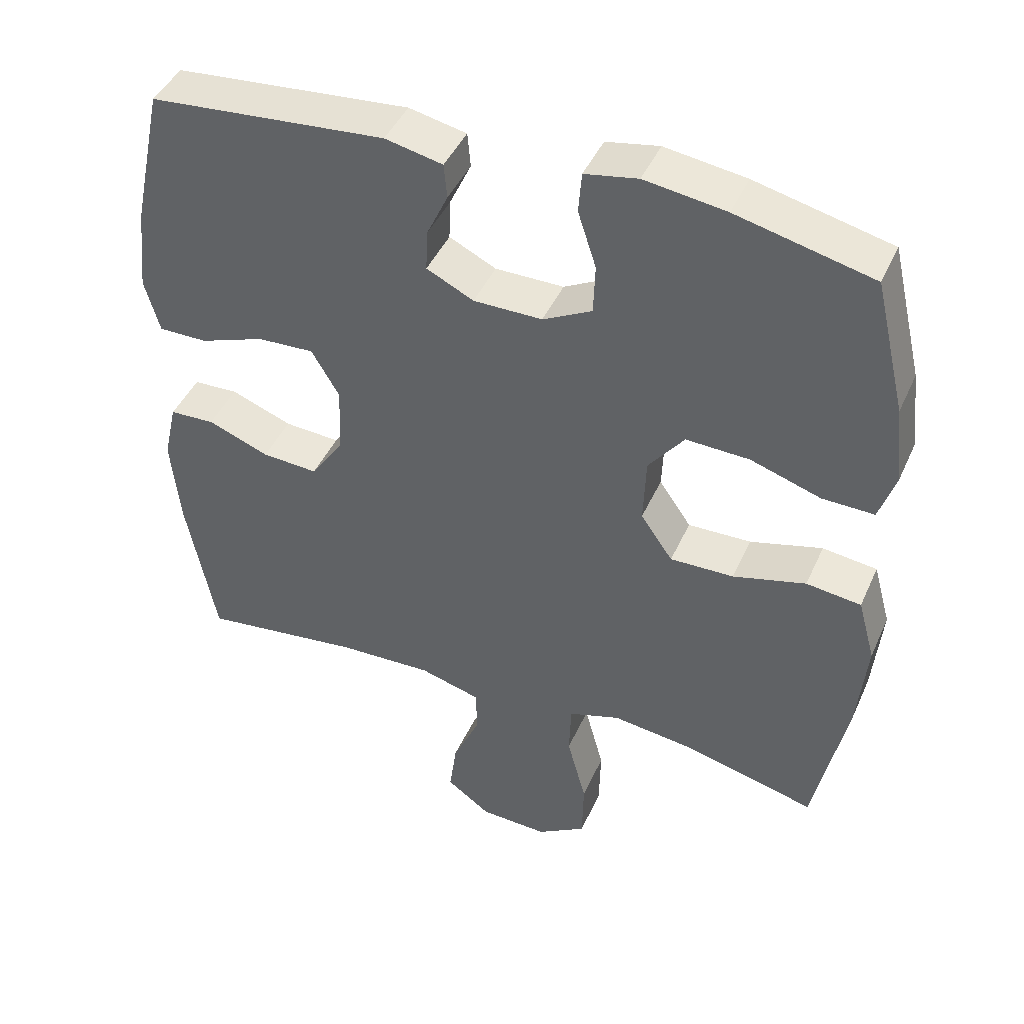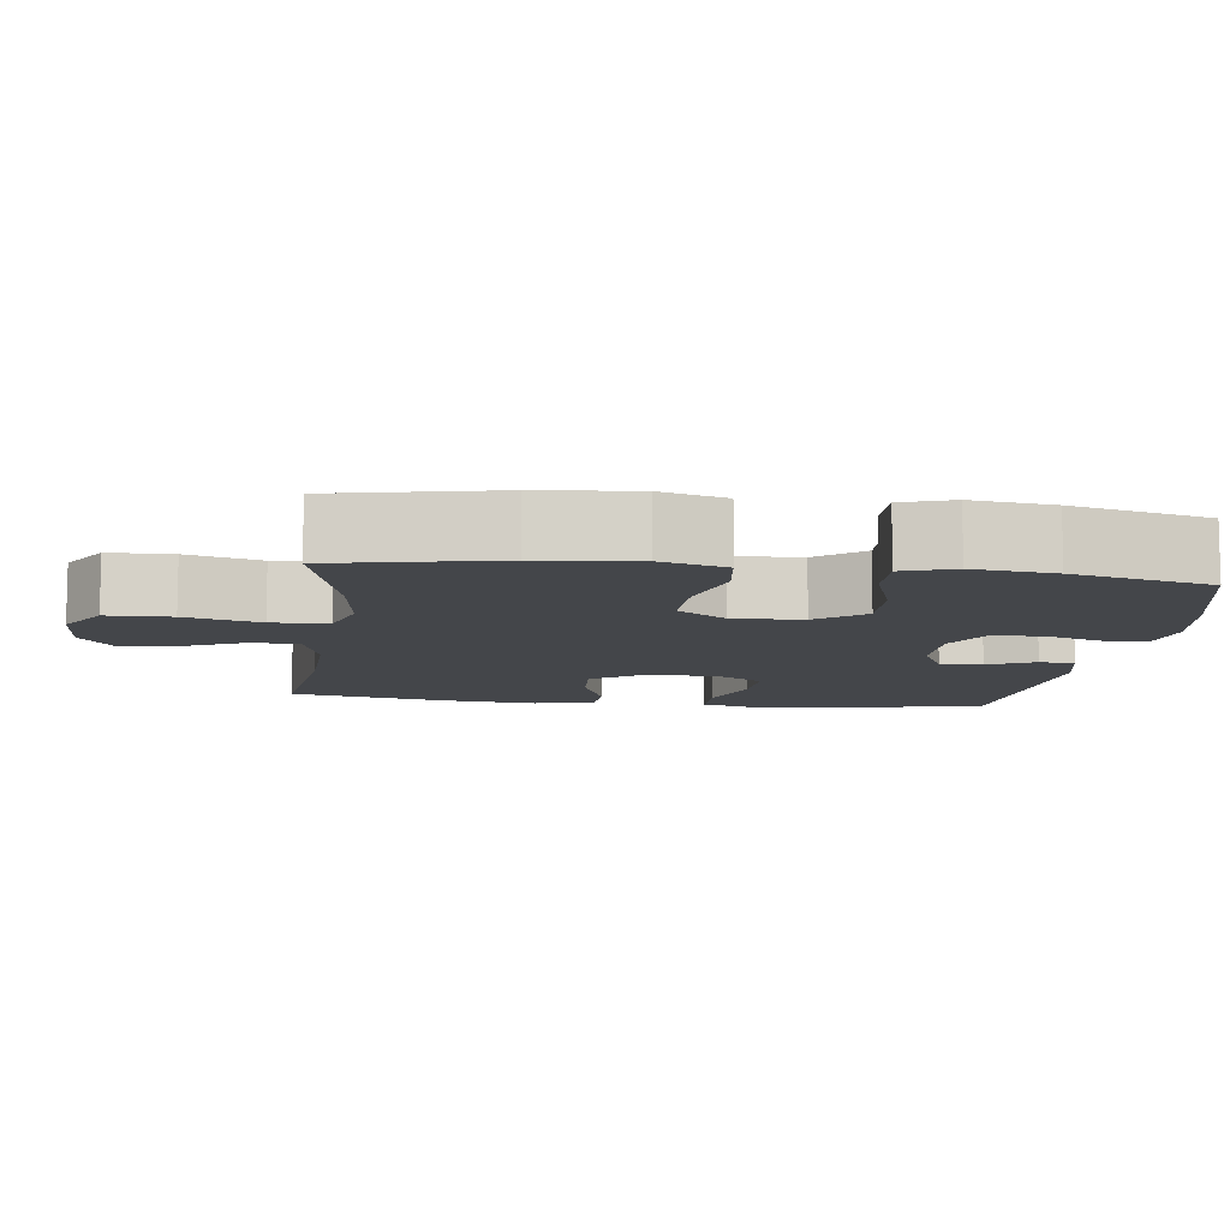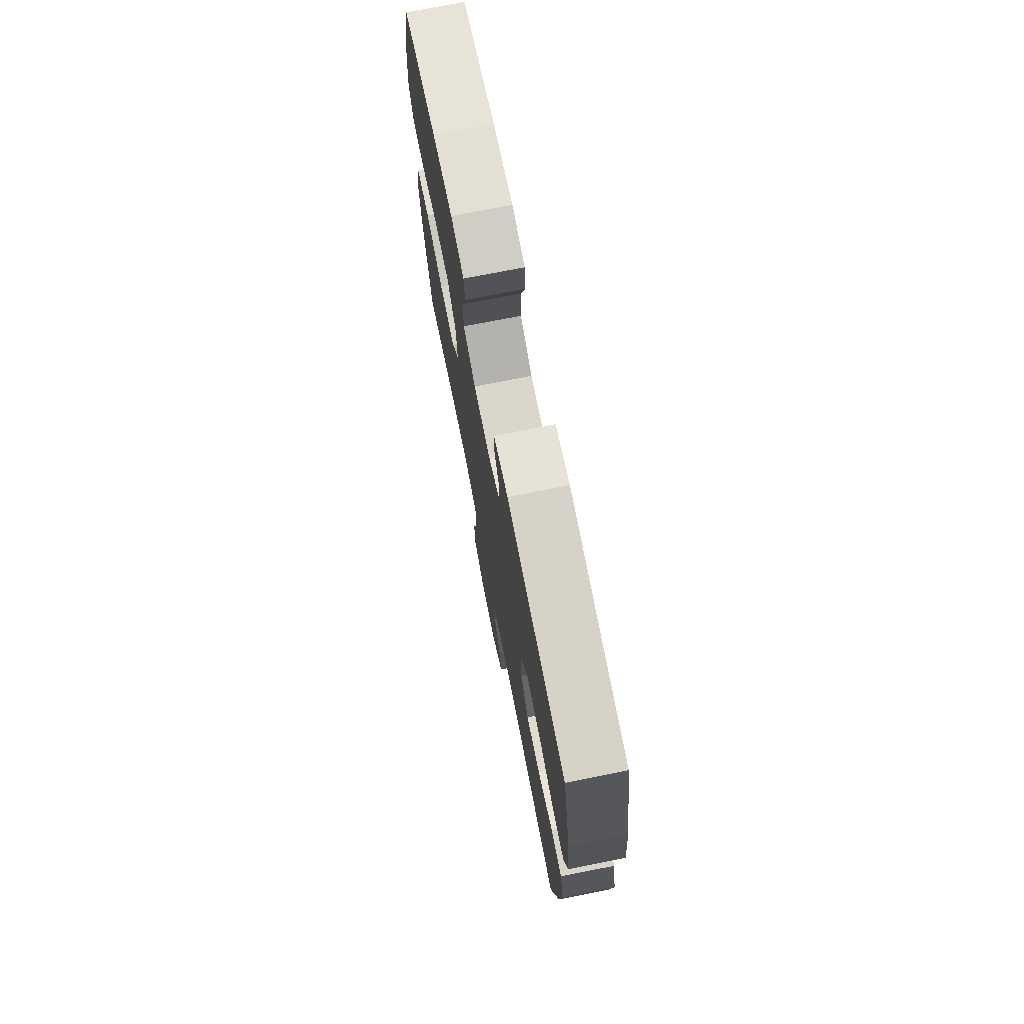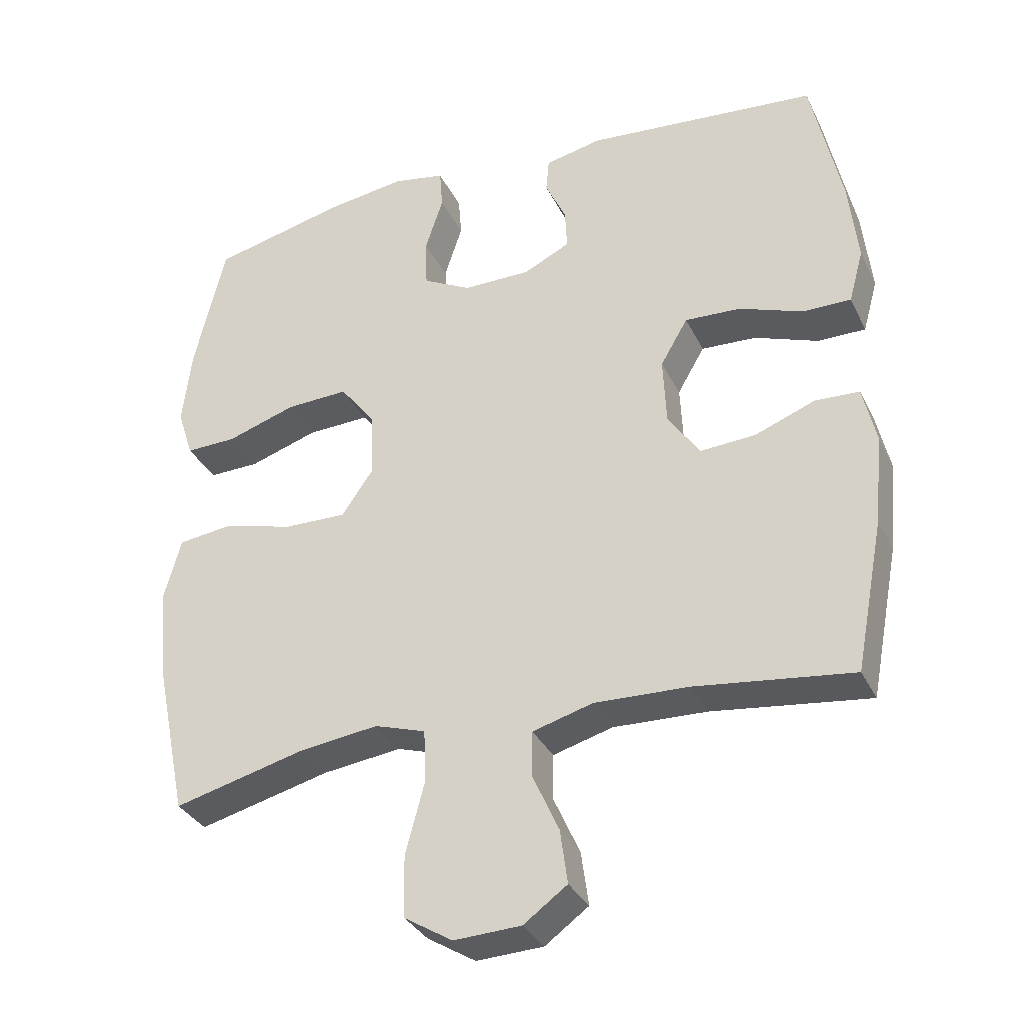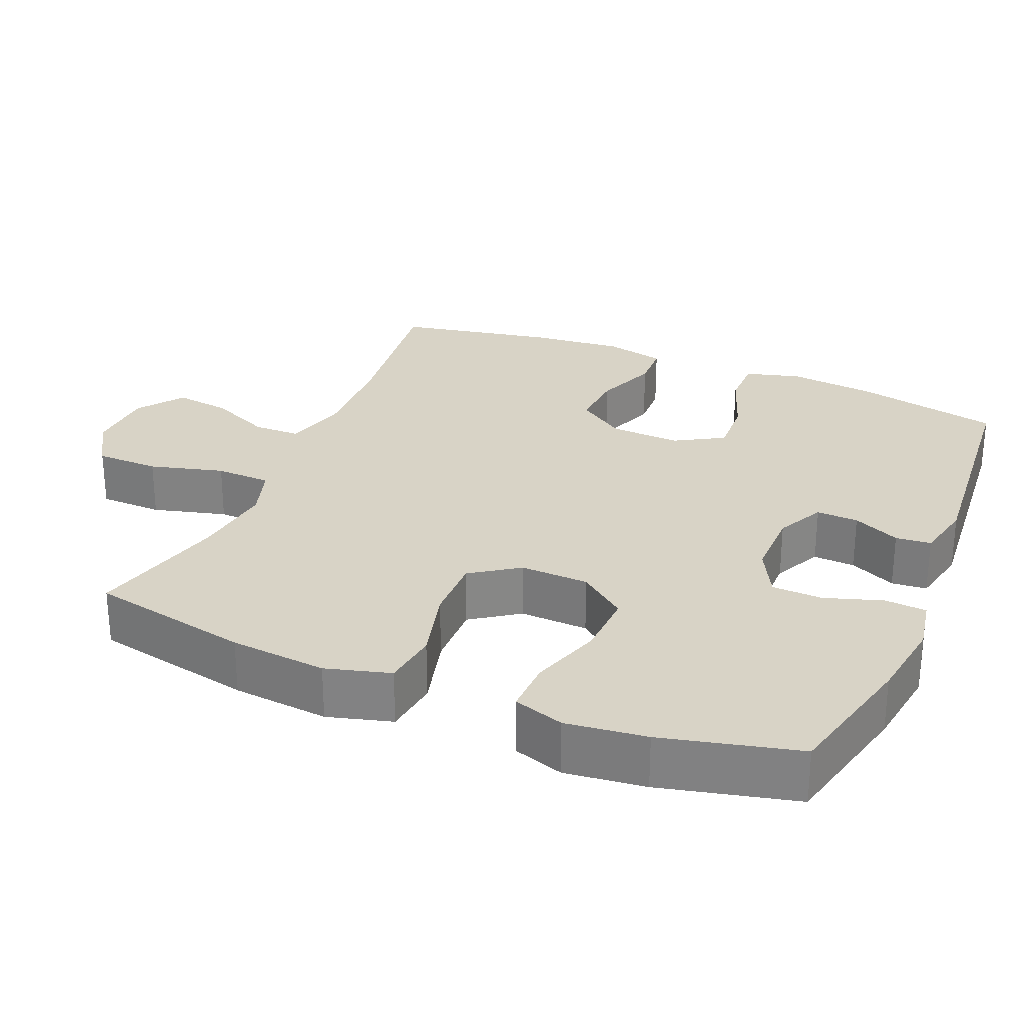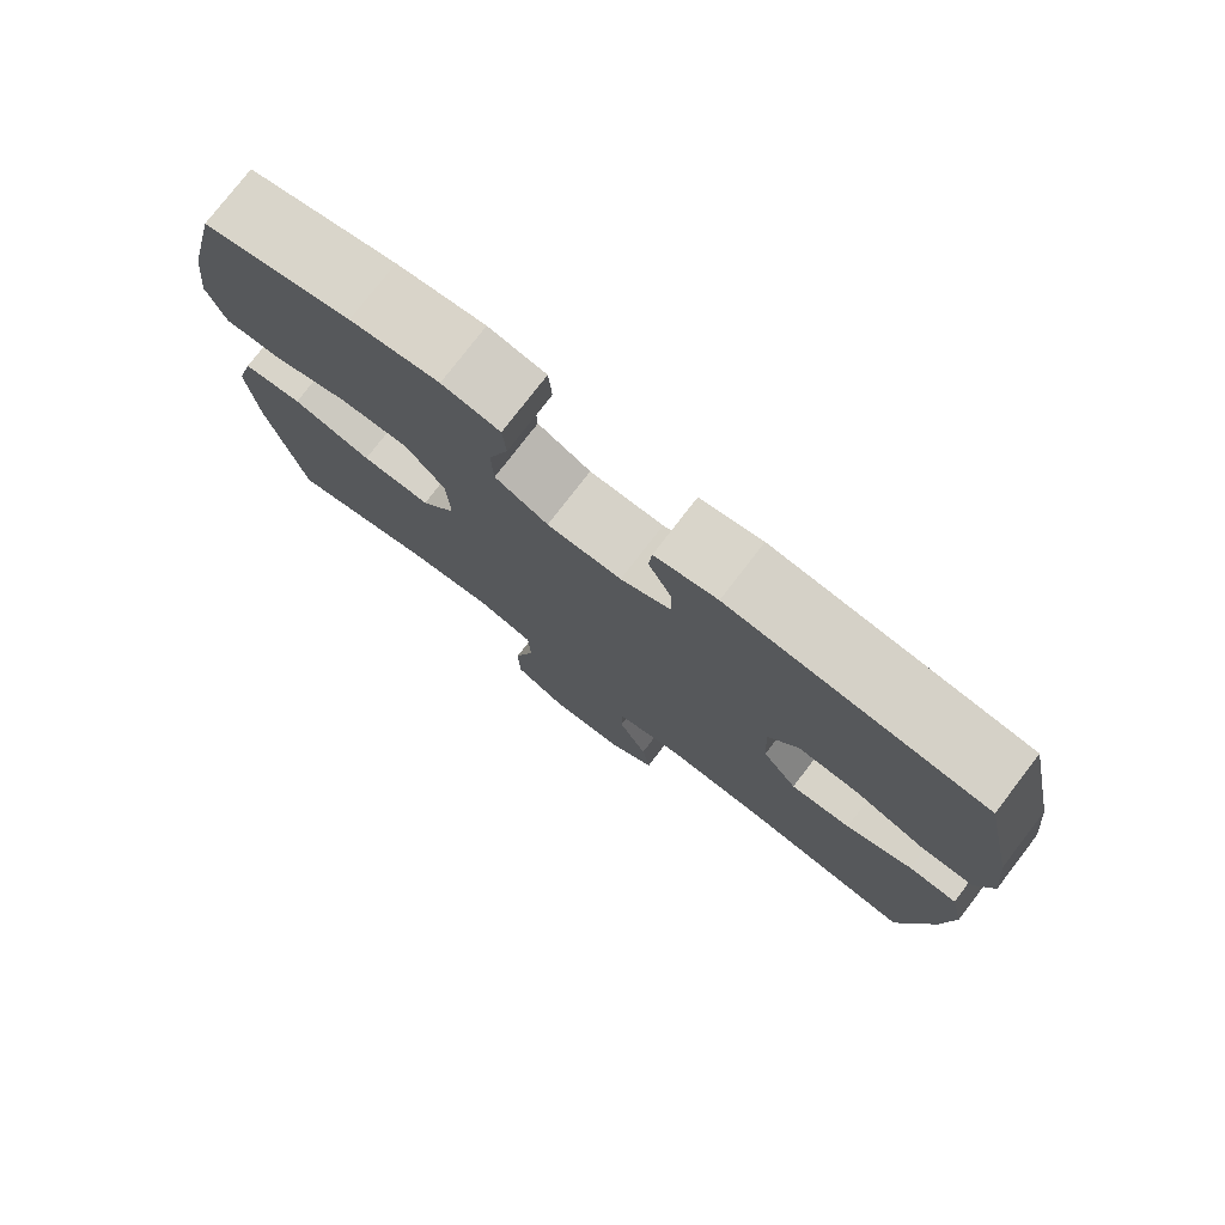
<metadata>
{"format":"obj","ext":"obj","renderer":"f3d","projection":"perspective","resolution":1024,"background":"white","views":[{"elev":43.9,"azim":-157.0,"up":"+Z"},{"elev":-9.6,"azim":-97.4,"up":"+Y"},{"elev":73.8,"azim":78.8,"up":"+Z"},{"elev":-33.2,"azim":22.9,"up":"+Z"},{"elev":28.0,"azim":-67.3,"up":"+Y"},{"elev":77.5,"azim":37.6,"up":"+Z"}]}
</metadata>
<code>
o path8024
v -0.3052 0.0375 -0.4208
v -0.1895 0.0375 -0.4058
v -0.1148 0.0375 -0.4294
v -0.1122 0.0375 -0.5076
v -0.1399 0.0375 -0.6115
v -0.1382 0.0375 -0.7013
v -0.06739 0.0375 -0.7447
v 0.03093 0.0375 -0.7401
v 0.09479 0.0375 -0.6936
v 0.08396 0.0375 -0.615
v 0.04498 0.0375 -0.5286
v 0.04606 0.0375 -0.4628
v 0.1342 0.0375 -0.4378
v 0.2717 0.0375 -0.4423
v 0.5025 0.0375 -0.4705
v 0.5445 0.0375 -0.2509
v 0.5573 0.0375 -0.1198
v 0.5381 0.0375 -0.0351
v 0.4731 0.0375 -0.0325
v 0.3847 0.0375 -0.06664
v 0.3039 0.0375 -0.07198
v 0.2573 0.0375 -0.004288
v 0.2526 0.0375 0.09516
v 0.2927 0.0375 0.1638
v 0.3742 0.0375 0.16
v 0.4679 0.0375 0.1263
v 0.5384 0.0375 0.1262
v 0.5599 0.0375 0.2039
v 0.5467 0.0375 0.3259
v 0.5025 0.0375 0.5314
v 0.1625 0.0375 0.5606
v 0.07943 0.0375 0.5426
v 0.07499 0.0375 0.4927
v 0.1056 0.0375 0.4268
v 0.1083 0.0375 0.3675
v 0.04039 0.0375 0.334
v -0.05874 0.0375 0.3335
v -0.1294 0.0375 0.37
v -0.1318 0.0375 0.4416
v -0.1054 0.0375 0.5226
v -0.1098 0.0375 0.5814
v -0.1862 0.0375 0.5955
v -0.3034 0.0375 0.5785
v -0.4992 0.0375 0.5314
v -0.5449 0.0375 0.3396
v -0.5581 0.0375 0.2261
v -0.5348 0.0375 0.1547
v -0.4597 0.0375 0.1567
v -0.3585 0.0375 0.1899
v -0.2671 0.0375 0.1937
v -0.2156 0.0375 0.1274
v -0.2119 0.0375 0.03092
v -0.2582 0.0375 -0.03612
v -0.3497 0.0375 -0.03442
v -0.4545 0.0375 -0.00692
v -0.5336 0.0375 -0.01705
v -0.5589 0.0375 -0.1083
v -0.5459 0.0375 -0.2446
v -0.4992 0.0375 -0.4705
v -0.3052 -0.0375 -0.4208
v -0.1895 -0.0375 -0.4058
v -0.1148 -0.0375 -0.4294
v -0.1122 -0.0375 -0.5076
v -0.1399 -0.0375 -0.6115
v -0.1382 -0.0375 -0.7013
v -0.06739 -0.0375 -0.7447
v 0.03093 -0.0375 -0.7401
v 0.09479 -0.0375 -0.6936
v 0.08396 -0.0375 -0.615
v 0.04498 -0.0375 -0.5286
v 0.04606 -0.0375 -0.4628
v 0.1342 -0.0375 -0.4378
v 0.2717 -0.0375 -0.4423
v 0.5025 -0.0375 -0.4705
v 0.5445 -0.0375 -0.2509
v 0.5573 -0.0375 -0.1198
v 0.5381 -0.0375 -0.0351
v 0.4731 -0.0375 -0.0325
v 0.3847 -0.0375 -0.06664
v 0.3039 -0.0375 -0.07198
v 0.2573 -0.0375 -0.004288
v 0.2526 -0.0375 0.09516
v 0.2927 -0.0375 0.1638
v 0.3742 -0.0375 0.16
v 0.4679 -0.0375 0.1263
v 0.5384 -0.0375 0.1262
v 0.5599 -0.0375 0.2039
v 0.5467 -0.0375 0.3259
v 0.5025 -0.0375 0.5314
v 0.1625 -0.0375 0.5606
v 0.07943 -0.0375 0.5426
v 0.07499 -0.0375 0.4927
v 0.1056 -0.0375 0.4268
v 0.1083 -0.0375 0.3675
v 0.04039 -0.0375 0.334
v -0.05874 -0.0375 0.3335
v -0.1294 -0.0375 0.37
v -0.1318 -0.0375 0.4416
v -0.1054 -0.0375 0.5226
v -0.1098 -0.0375 0.5814
v -0.1862 -0.0375 0.5955
v -0.3034 -0.0375 0.5785
v -0.4992 -0.0375 0.5314
v -0.5449 -0.0375 0.3396
v -0.5581 -0.0375 0.2261
v -0.5348 -0.0375 0.1547
v -0.4597 -0.0375 0.1567
v -0.3585 -0.0375 0.1899
v -0.2671 -0.0375 0.1937
v -0.2156 -0.0375 0.1274
v -0.2119 -0.0375 0.03092
v -0.2582 -0.0375 -0.03612
v -0.3497 -0.0375 -0.03442
v -0.4545 -0.0375 -0.00692
v -0.5336 -0.0375 -0.01705
v -0.5589 -0.0375 -0.1083
v -0.5459 -0.0375 -0.2446
v -0.4992 -0.0375 -0.4705
v -0.5336 0.0375 -0.01705
v -0.5336 0.0375 -0.01705
v -0.5589 0.0375 -0.1083
v -0.5459 0.0375 -0.2446
v -0.5449 0.0375 0.3396
v -0.5581 0.0375 0.2261
v -0.5348 0.0375 0.1547
v -0.5348 0.0375 0.1547
v -0.4597 0.0375 0.1567
v -0.4545 0.0375 -0.00692
v -0.4992 0.0375 0.5314
v -0.4992 0.0375 0.5314
v -0.4992 0.0375 -0.4705
v -0.4992 0.0375 -0.4705
v -0.3585 0.0375 0.1899
v -0.3497 0.0375 -0.03442
v -0.3052 0.0375 -0.4208
v -0.3034 0.0375 0.5785
v -0.2671 0.0375 0.1937
v -0.2582 0.0375 -0.03612
v -0.1895 0.0375 -0.4058
v -0.1862 0.0375 0.5955
v -0.2156 0.0375 0.1274
v -0.2119 0.0375 0.03092
v -0.1148 0.0375 -0.4294
v -0.1148 0.0375 -0.4294
v -0.1098 0.0375 0.5814
v -0.1098 0.0375 0.5814
v -0.1122 0.0375 -0.5076
v -0.1399 0.0375 -0.6115
v -0.1382 0.0375 -0.7013
v -0.06739 0.0375 -0.7447
v -0.1054 0.0375 0.5226
v -0.1318 0.0375 0.4416
v -0.1294 0.0375 0.37
v -0.1294 0.0375 0.37
v -0.05874 0.0375 0.3335
v 0.03093 0.0375 -0.7401
v 0.04039 0.0375 0.334
v 0.09479 0.0375 -0.6936
v 0.09479 0.0375 -0.6936
v 0.1083 0.0375 0.3675
v 0.1083 0.0375 0.3675
v 0.04498 0.0375 -0.5286
v 0.04606 0.0375 -0.4628
v 0.04606 0.0375 -0.4628
v 0.08396 0.0375 -0.615
v 0.1342 0.0375 -0.4378
v 0.07943 0.0375 0.5426
v 0.07943 0.0375 0.5426
v 0.07499 0.0375 0.4927
v 0.1056 0.0375 0.4268
v 0.1625 0.0375 0.5606
v 0.2717 0.0375 -0.4423
v 0.2526 0.0375 0.09516
v 0.2927 0.0375 0.1638
v 0.2927 0.0375 0.1638
v 0.2573 0.0375 -0.004288
v 0.3039 0.0375 -0.07198
v 0.3742 0.0375 0.16
v 0.3847 0.0375 -0.06664
v 0.4679 0.0375 0.1263
v 0.4731 0.0375 -0.0325
v 0.5025 0.0375 0.5314
v 0.5025 0.0375 0.5314
v 0.5384 0.0375 0.1262
v 0.5384 0.0375 0.1262
v 0.5381 0.0375 -0.0351
v 0.5381 0.0375 -0.0351
v 0.5025 0.0375 -0.4705
v 0.5025 0.0375 -0.4705
v 0.5445 0.0375 -0.2509
v 0.5467 0.0375 0.3259
v 0.5573 0.0375 -0.1198
v 0.5599 0.0375 0.2039
v -0.5336 -0.0375 -0.01705
v -0.5336 -0.0375 -0.01705
v -0.5589 -0.0375 -0.1083
v -0.5459 -0.0375 -0.2446
v -0.5449 -0.0375 0.3396
v -0.5581 -0.0375 0.2261
v -0.5348 -0.0375 0.1547
v -0.5348 -0.0375 0.1547
v -0.4597 -0.0375 0.1567
v -0.4545 -0.0375 -0.00692
v -0.4992 -0.0375 0.5314
v -0.4992 -0.0375 0.5314
v -0.4992 -0.0375 -0.4705
v -0.4992 -0.0375 -0.4705
v -0.3585 -0.0375 0.1899
v -0.3497 -0.0375 -0.03442
v -0.3052 -0.0375 -0.4208
v -0.3034 -0.0375 0.5785
v -0.2671 -0.0375 0.1937
v -0.2582 -0.0375 -0.03612
v -0.1895 -0.0375 -0.4058
v -0.1862 -0.0375 0.5955
v -0.2156 -0.0375 0.1274
v -0.2119 -0.0375 0.03092
v -0.1148 -0.0375 -0.4294
v -0.1148 -0.0375 -0.4294
v -0.1098 -0.0375 0.5814
v -0.1098 -0.0375 0.5814
v -0.1122 -0.0375 -0.5076
v -0.1399 -0.0375 -0.6115
v -0.1382 -0.0375 -0.7013
v -0.06739 -0.0375 -0.7447
v -0.1054 -0.0375 0.5226
v -0.1318 -0.0375 0.4416
v -0.1294 -0.0375 0.37
v -0.1294 -0.0375 0.37
v -0.05874 -0.0375 0.3335
v 0.03093 -0.0375 -0.7401
v 0.04039 -0.0375 0.334
v 0.09479 -0.0375 -0.6936
v 0.09479 -0.0375 -0.6936
v 0.1083 -0.0375 0.3675
v 0.1083 -0.0375 0.3675
v 0.04498 -0.0375 -0.5286
v 0.04606 -0.0375 -0.4628
v 0.04606 -0.0375 -0.4628
v 0.08396 -0.0375 -0.615
v 0.1342 -0.0375 -0.4378
v 0.07943 -0.0375 0.5426
v 0.07943 -0.0375 0.5426
v 0.07499 -0.0375 0.4927
v 0.1056 -0.0375 0.4268
v 0.1625 -0.0375 0.5606
v 0.2717 -0.0375 -0.4423
v 0.2526 -0.0375 0.09516
v 0.2927 -0.0375 0.1638
v 0.2927 -0.0375 0.1638
v 0.2573 -0.0375 -0.004288
v 0.3039 -0.0375 -0.07198
v 0.3742 -0.0375 0.16
v 0.3847 -0.0375 -0.06664
v 0.4679 -0.0375 0.1263
v 0.4731 -0.0375 -0.0325
v 0.5025 -0.0375 0.5314
v 0.5025 -0.0375 0.5314
v 0.5384 -0.0375 0.1262
v 0.5384 -0.0375 0.1262
v 0.5381 -0.0375 -0.0351
v 0.5381 -0.0375 -0.0351
v 0.5025 -0.0375 -0.4705
v 0.5025 -0.0375 -0.4705
v 0.5445 -0.0375 -0.2509
v 0.5467 -0.0375 0.3259
v 0.5573 -0.0375 -0.1198
v 0.5599 -0.0375 0.2039
f 225 240 223
f 251 248 217
f 208 228 211
f 218 238 241
f 232 249 235
f 241 251 218
f 210 213 209
f 254 267 256
f 246 245 257
f 196 203 194
f 261 256 267
f 259 268 255
f 197 209 196
f 249 232 248
f 218 251 217
f 257 245 235
f 217 248 216
f 265 247 263
f 223 240 237
f 215 226 220
f 237 238 222
f 222 238 218
f 208 198 202
f 235 249 266
f 228 227 211
f 212 230 228
f 223 237 222
f 218 217 213
f 266 253 268
f 267 254 265
f 252 251 241
f 247 252 241
f 255 268 253
f 214 213 210
f 216 230 212
f 244 246 242
f 218 213 214
f 233 240 231
f 245 246 244
f 211 198 208
f 224 225 223
f 265 252 247
f 211 227 215
f 248 232 216
f 231 240 225
f 215 227 226
f 253 266 249
f 196 209 203
f 232 230 216
f 212 228 208
f 257 235 266
f 198 211 204
f 252 265 254
f 202 199 200
f 210 209 197
f 202 198 199
f 206 210 197
f 120 57 116 195
f 57 58 117 116
f 45 46 105 104
f 46 126 201 105
f 47 48 107 106
f 55 56 115 114
f 130 45 104 205
f 58 132 207 117
f 48 49 108 107
f 54 55 114 113
f 59 1 60 118
f 43 44 103 102
f 49 50 109 108
f 53 54 113 112
f 1 2 61 60
f 42 43 102 101
f 50 51 110 109
f 52 53 112 111
f 51 52 111 110
f 2 144 219 61
f 146 42 101 221
f 4 5 64 63
f 5 6 65 64
f 6 7 66 65
f 40 41 100 99
f 39 40 99 98
f 154 39 98 229
f 37 38 97 96
f 3 4 63 62
f 7 8 67 66
f 36 37 96 95
f 8 159 234 67
f 161 36 95 236
f 11 164 239 70
f 10 11 70 69
f 9 10 69 68
f 12 13 72 71
f 168 33 92 243
f 33 34 93 92
f 31 32 91 90
f 34 35 94 93
f 13 14 73 72
f 23 175 250 82
f 22 23 82 81
f 21 22 81 80
f 24 25 84 83
f 20 21 80 79
f 25 26 85 84
f 19 20 79 78
f 183 31 90 258
f 26 185 260 85
f 187 19 78 262
f 14 189 264 73
f 15 16 75 74
f 29 30 89 88
f 17 18 77 76
f 16 17 76 75
f 28 29 88 87
f 27 28 87 86
f 150 148 165
f 176 142 173
f 133 136 153
f 143 166 163
f 157 160 174
f 166 143 176
f 135 134 138
f 179 181 192
f 171 182 170
f 121 119 128
f 186 192 181
f 184 180 193
f 122 121 134
f 174 173 157
f 143 142 176
f 182 160 170
f 142 141 173
f 190 188 172
f 148 162 165
f 140 145 151
f 162 147 163
f 147 143 163
f 133 127 123
f 160 191 174
f 153 136 152
f 137 153 155
f 148 147 162
f 143 138 142
f 191 193 178
f 192 190 179
f 177 166 176
f 172 166 177
f 180 178 193
f 139 135 138
f 141 137 155
f 169 167 171
f 143 139 138
f 158 156 165
f 170 169 171
f 136 133 123
f 149 148 150
f 190 172 177
f 136 140 152
f 173 141 157
f 156 150 165
f 140 151 152
f 178 174 191
f 121 128 134
f 157 141 155
f 137 133 153
f 182 191 160
f 123 129 136
f 177 179 190
f 127 125 124
f 135 122 134
f 127 124 123
f 131 122 135

</code>
